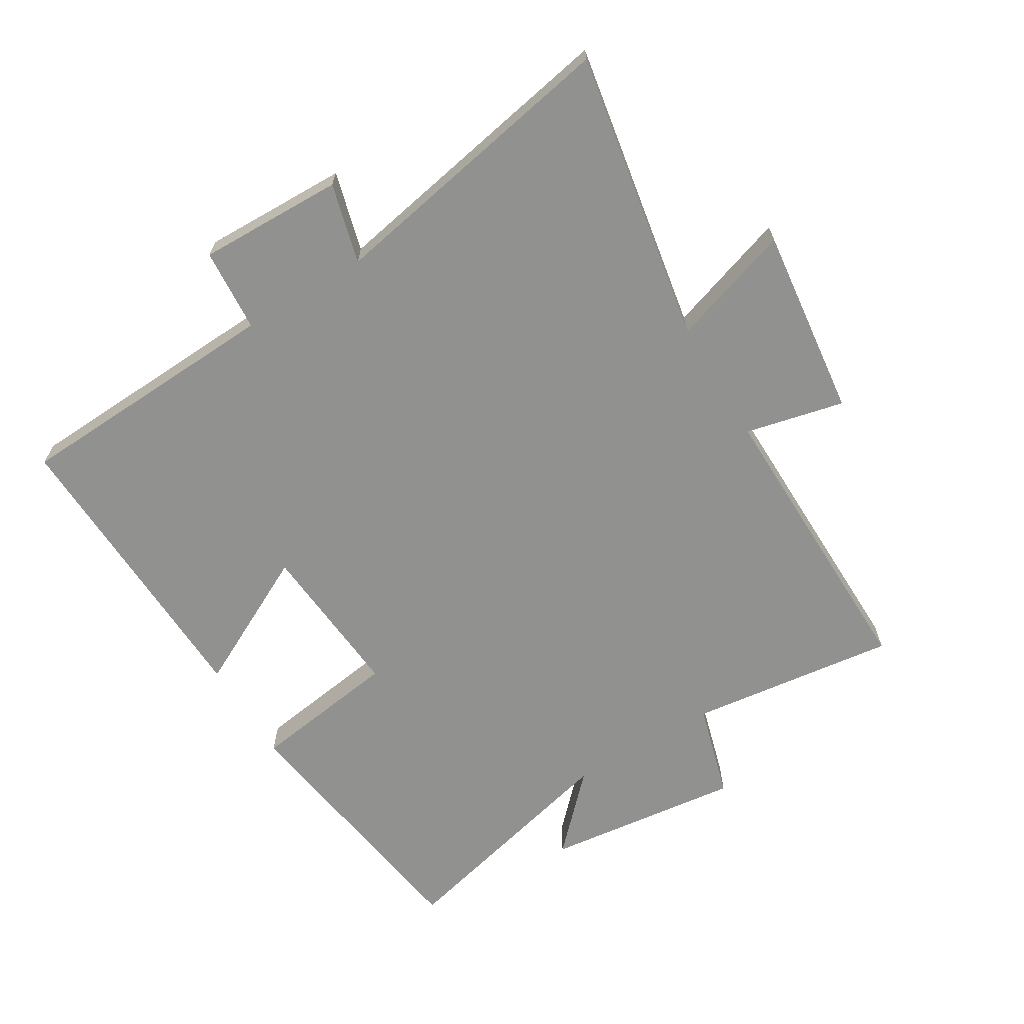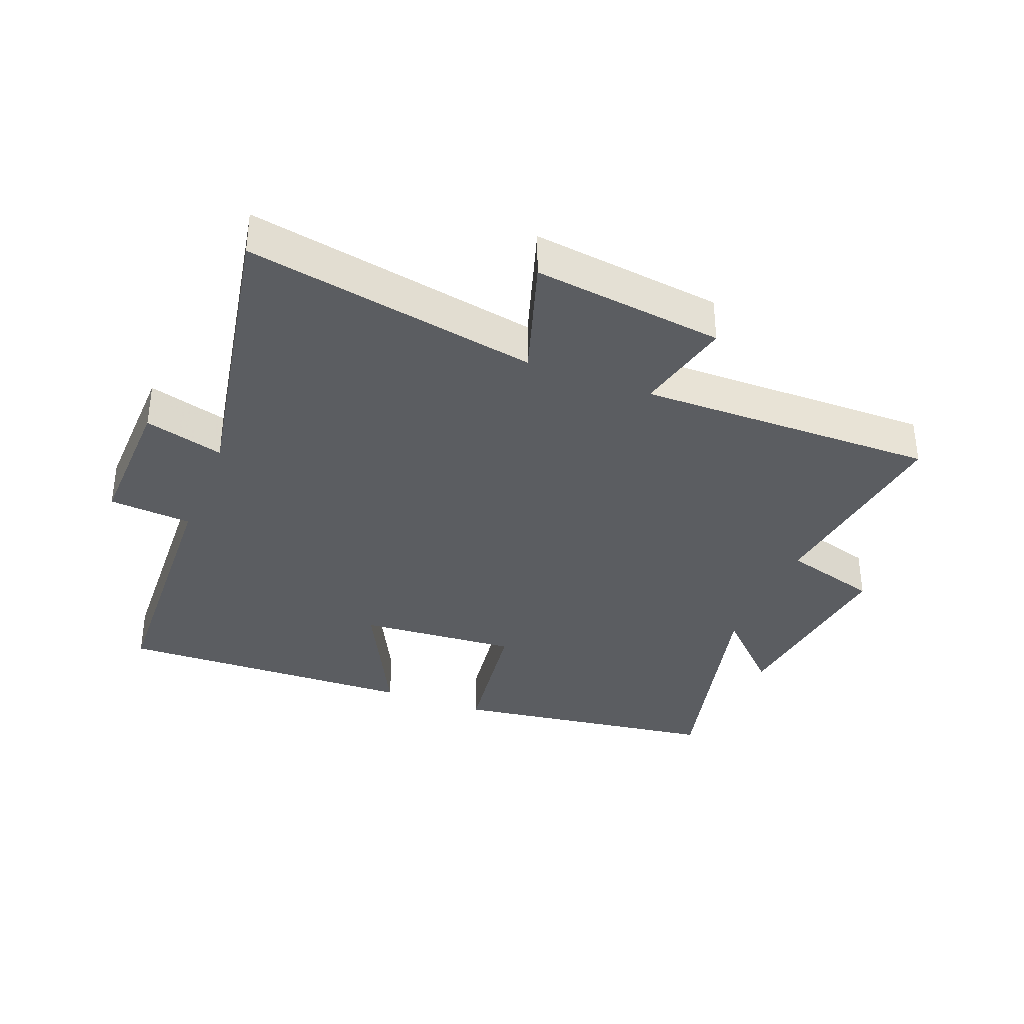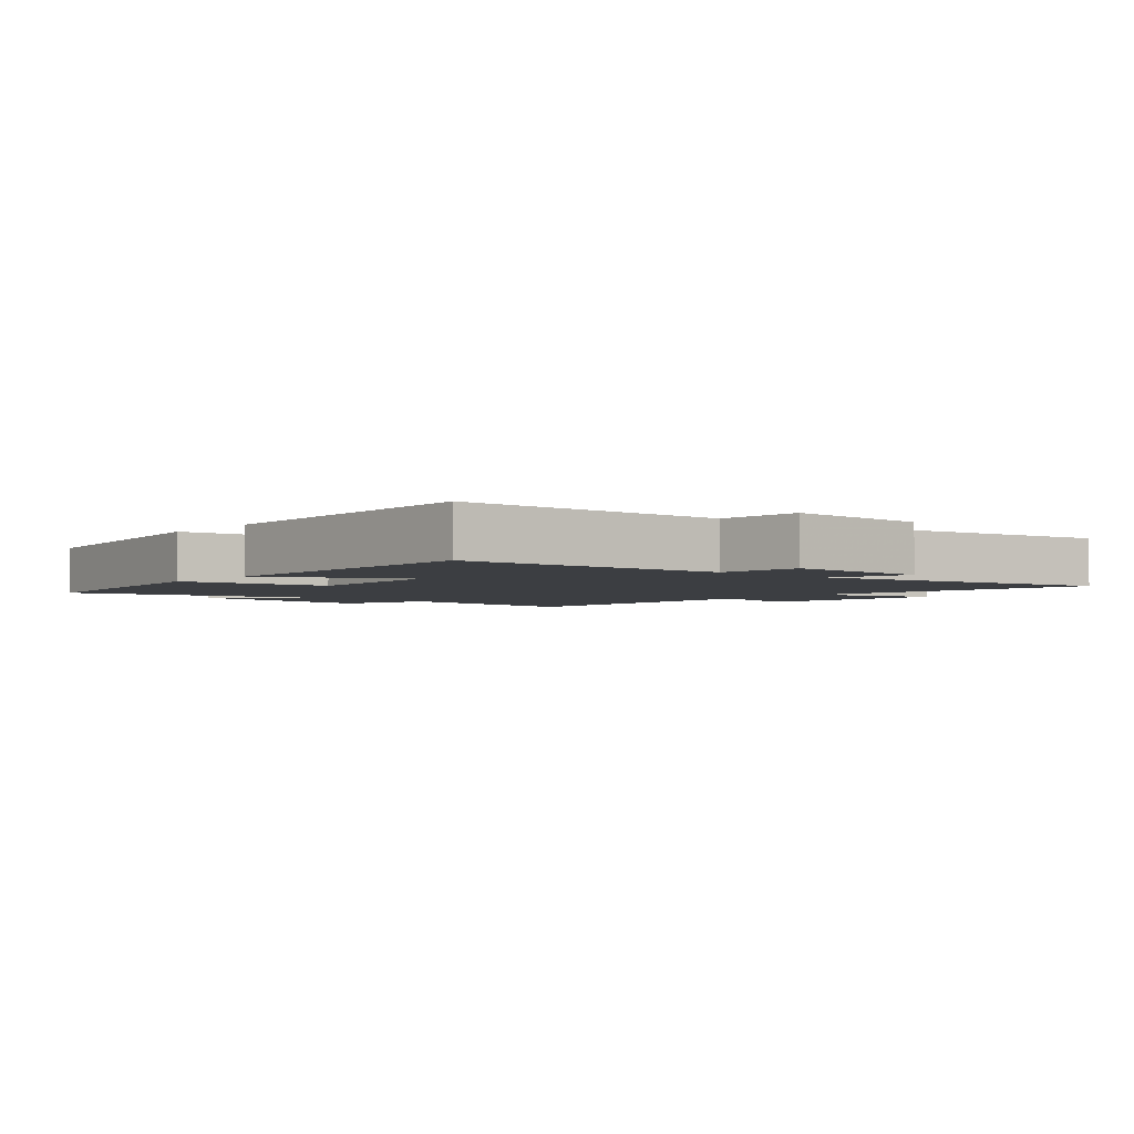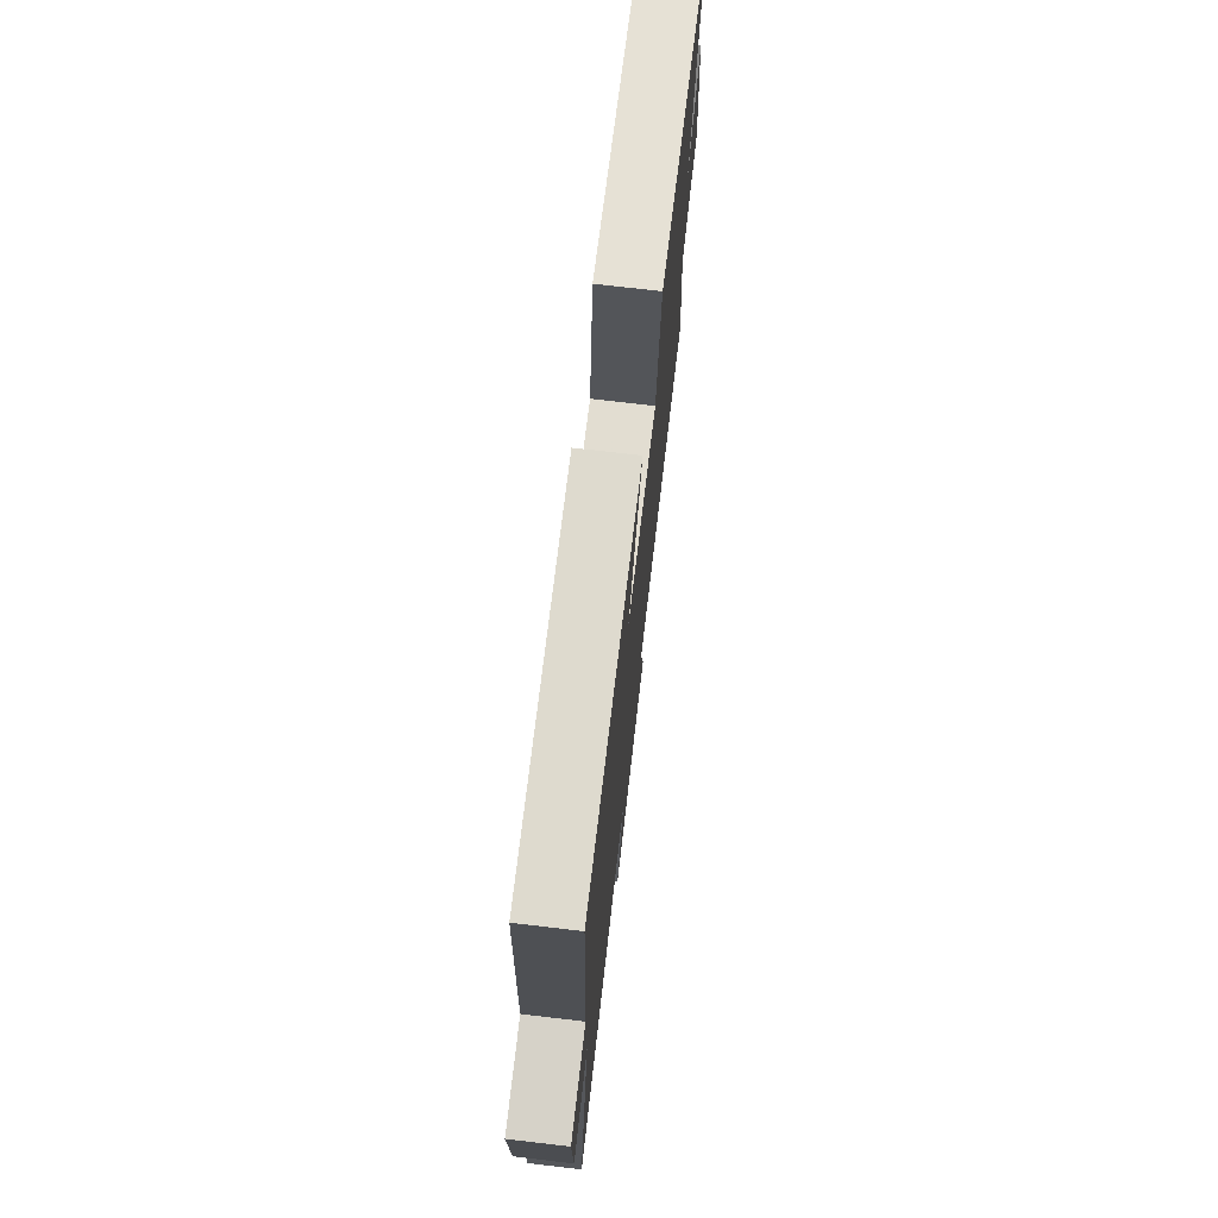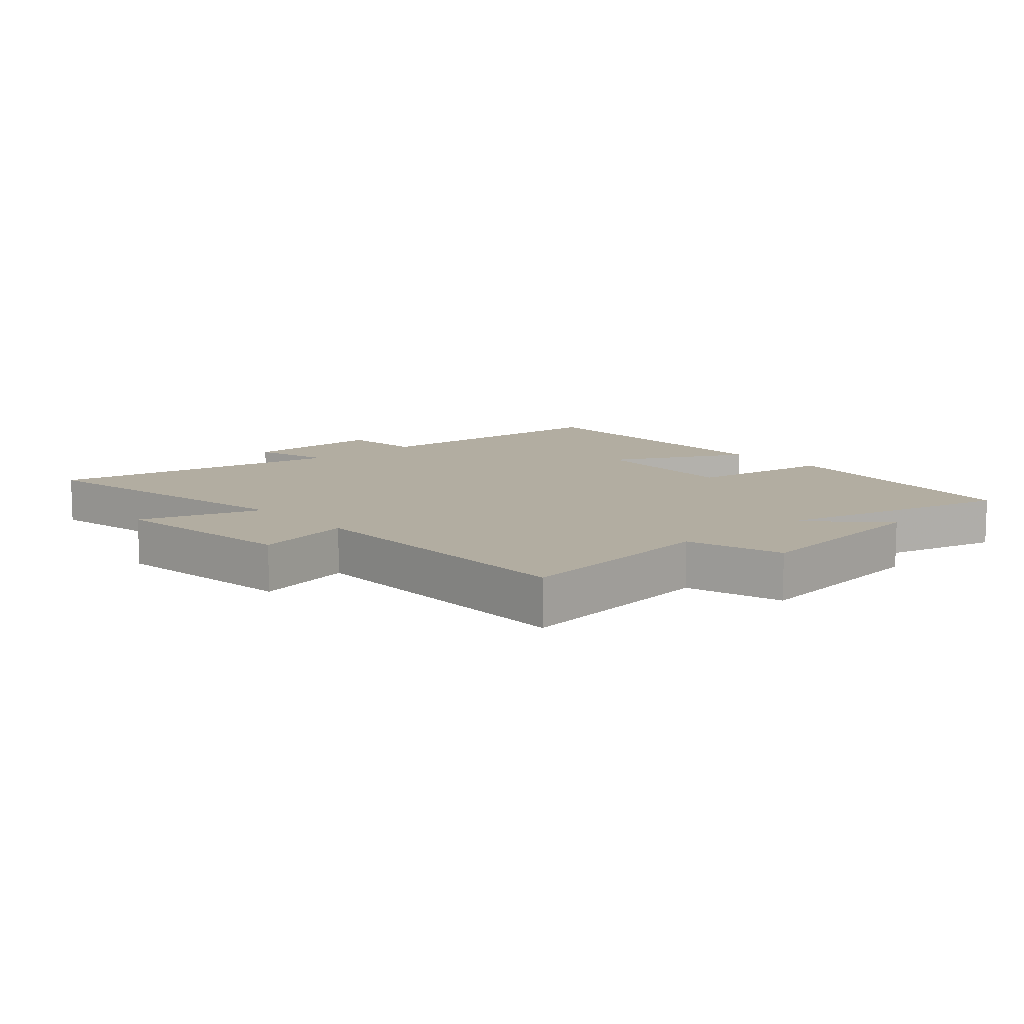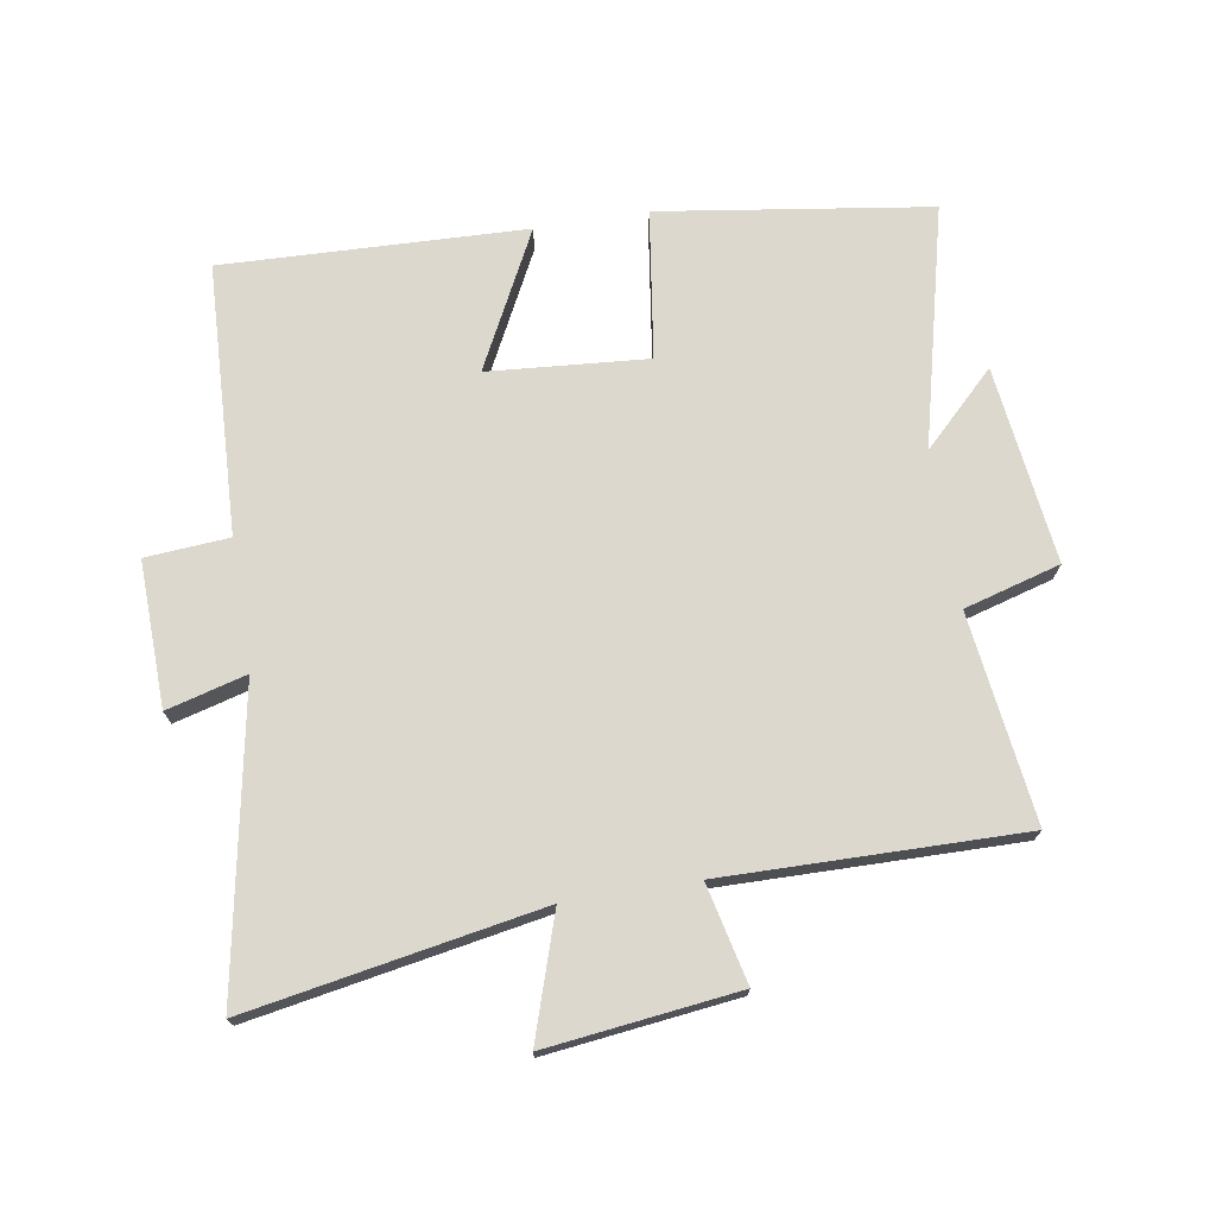
<metadata>
{"format":"obj","ext":"obj","renderer":"f3d","projection":"perspective","resolution":1024,"background":"white","views":[{"elev":-65.9,"azim":121.3,"up":"+Y"},{"elev":-35.5,"azim":158.4,"up":"+Y"},{"elev":-3.2,"azim":49.1,"up":"+Y"},{"elev":73.3,"azim":96.7,"up":"+Z"},{"elev":10.5,"azim":-131.8,"up":"+Y"},{"elev":72.6,"azim":170.7,"up":"+Y"}]}
</metadata>
<code>
v -0.593 0.07 0.438
v -0.168 0.07 0.5
v -0.135 0.07 0.266
v 0.115 0.07 0.286
v 0.006 0.07 0.5
v 0.481 0.07 0.517
v 0.5 0.07 0.092
v 0.631 0.07 0.082
v 0.625 0.07 -0.146
v 0.5 0.07 -0.112
v 0.587 0.07 -0.582
v 0.128 0.07 -0.5
v 0.19 0.07 -0.691
v -0.11 0.07 -0.655
v -0.074 0.07 -0.5
v -0.542 0.07 -0.507
v -0.5 0.07 -0.18
v -0.651 0.07 -0.137
v -0.613 0.07 0.173
v -0.5 0.07 0.062
v -0.593 0 0.438
v -0.168 0 0.5
v -0.135 0 0.266
v 0.115 0 0.286
v 0.006 0 0.5
v 0.481 0 0.517
v 0.5 0 0.092
v 0.631 0 0.082
v 0.625 0 -0.146
v 0.5 0 -0.112
v 0.587 0 -0.582
v 0.128 0 -0.5
v 0.19 0 -0.691
v -0.11 0 -0.655
v -0.074 0 -0.5
v -0.542 0 -0.507
v -0.5 0 -0.18
v -0.651 0 -0.137
v -0.613 0 0.173
v -0.5 0 0.062
f 17 18 19 20
f 15 16 17
f 15 17 20
f 12 13 14 15
f 12 15 20 1
f 10 11 12 1
f 7 8 9 10
f 4 5 6 7
f 3 4 7 10
f 1 2 3
f 1 3 10
f 40 39 38 37
f 37 36 35
f 40 37 35
f 35 34 33 32
f 21 40 35 32
f 21 32 31 30
f 30 29 28 27
f 27 26 25 24
f 30 27 24 23
f 23 22 21
f 30 23 21
f 1 21 22 2
f 2 22 23 3
f 3 23 24 4
f 4 24 25 5
f 5 25 26 6
f 6 26 27 7
f 7 27 28 8
f 8 28 29 9
f 9 29 30 10
f 10 30 31 11
f 11 31 32 12
f 12 32 33 13
f 13 33 34 14
f 14 34 35 15
f 15 35 36 16
f 16 36 37 17
f 17 37 38 18
f 18 38 39 19
f 19 39 40 20
f 20 40 21 1

</code>
